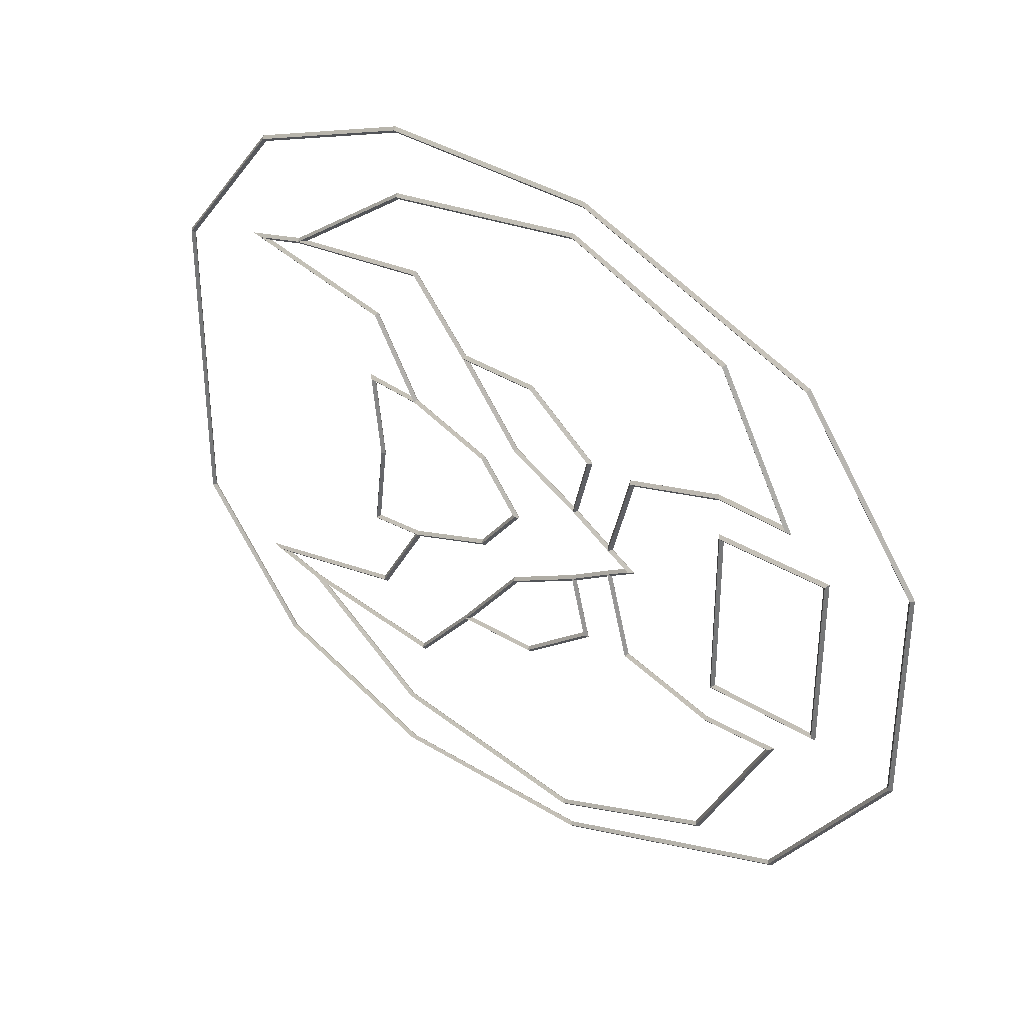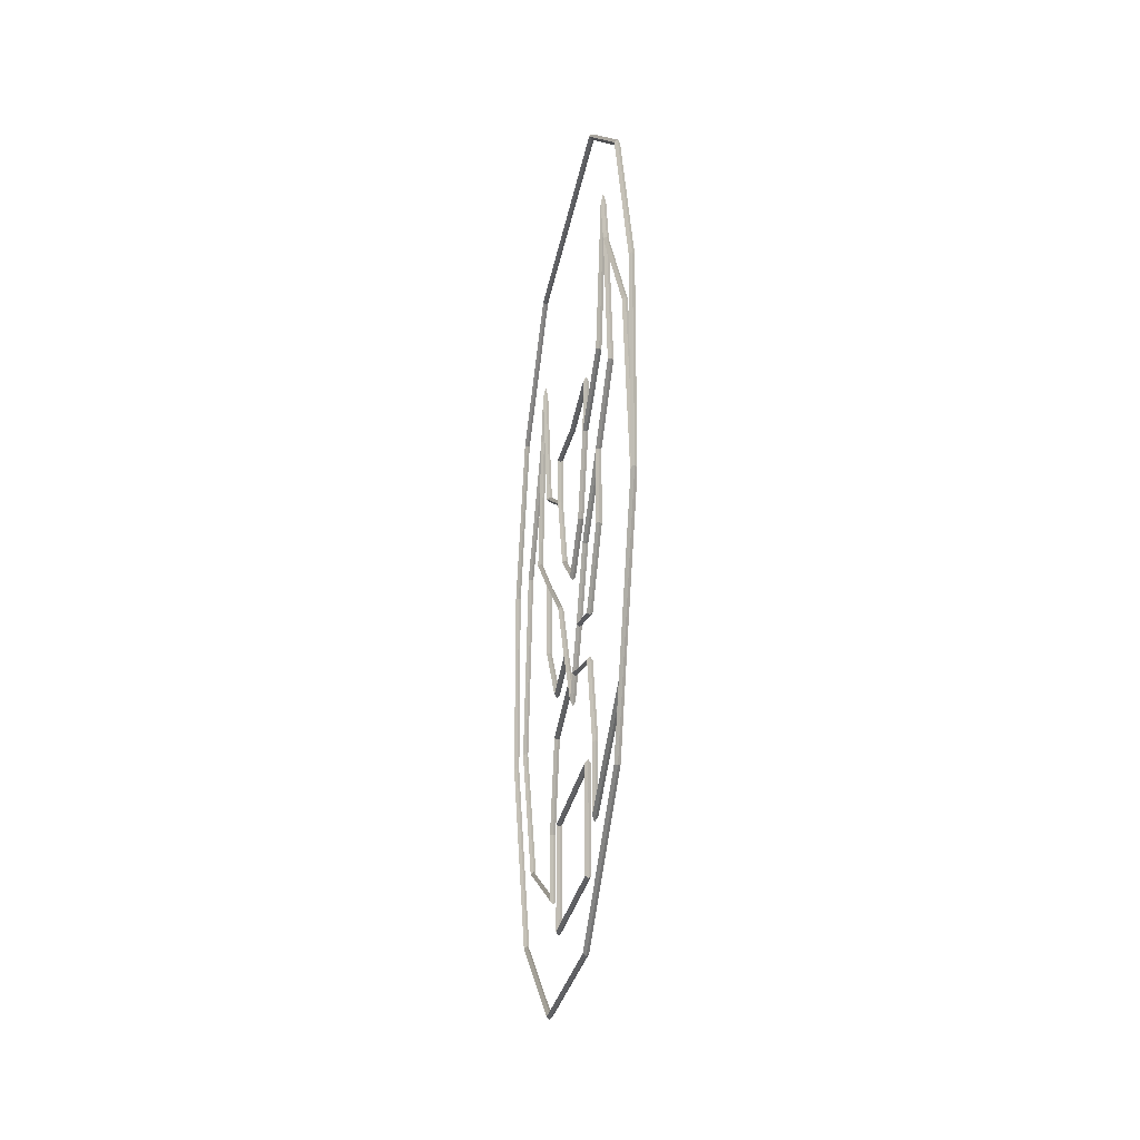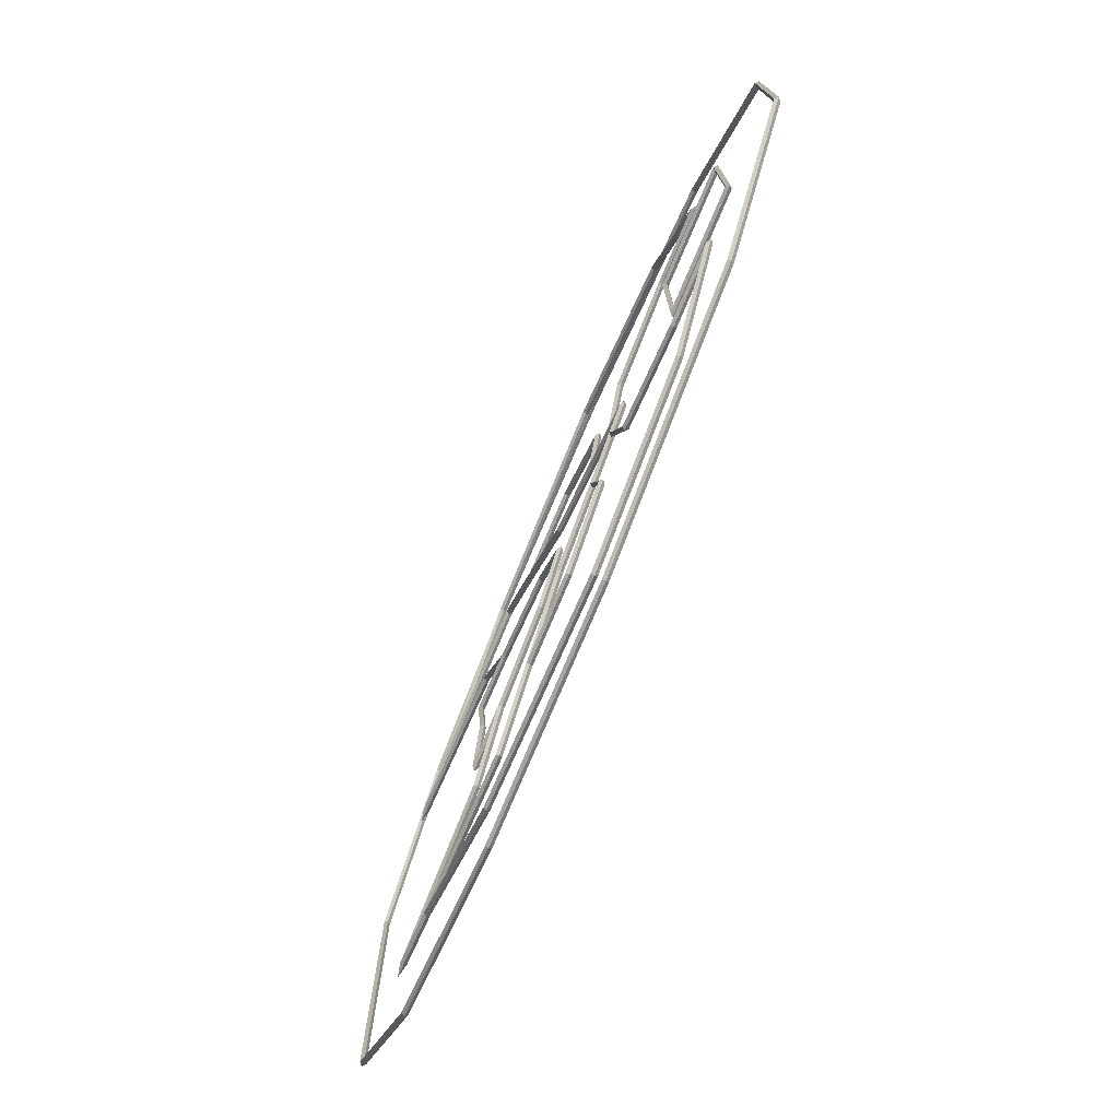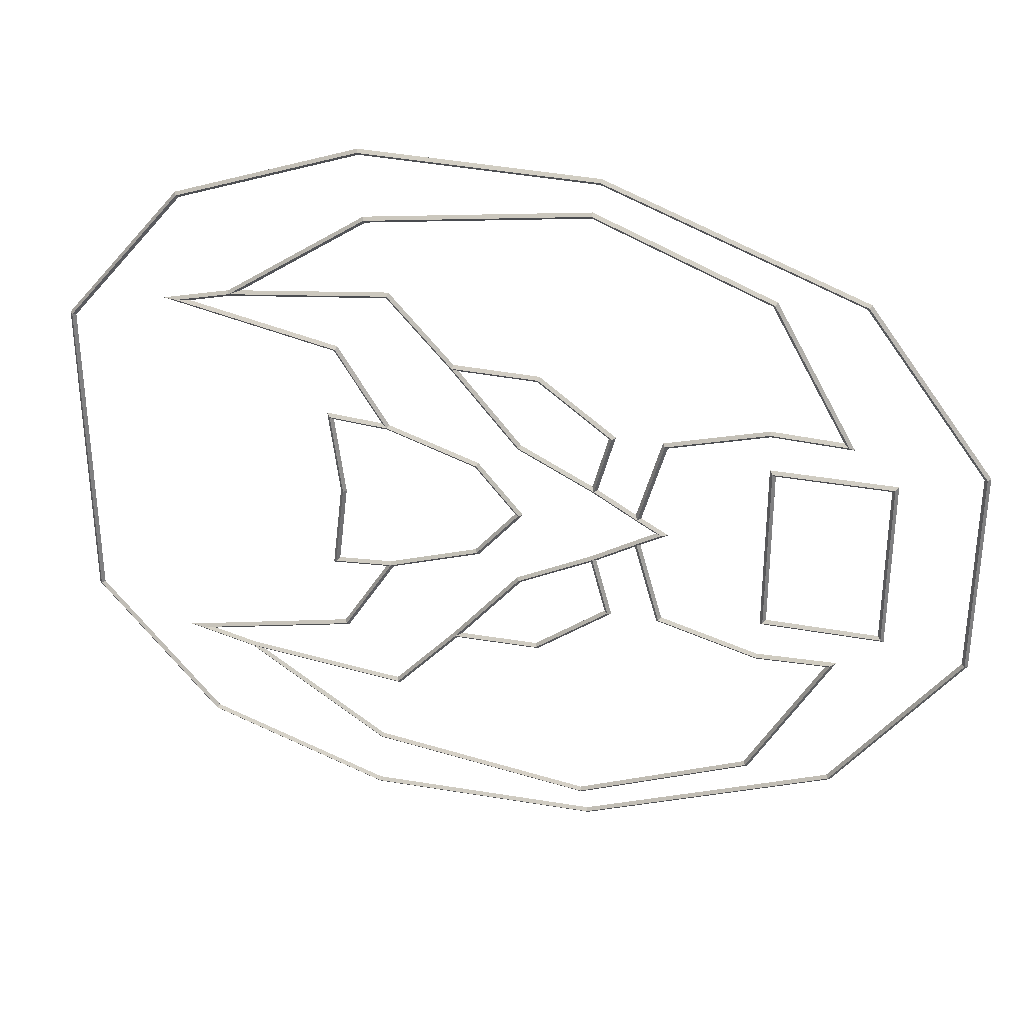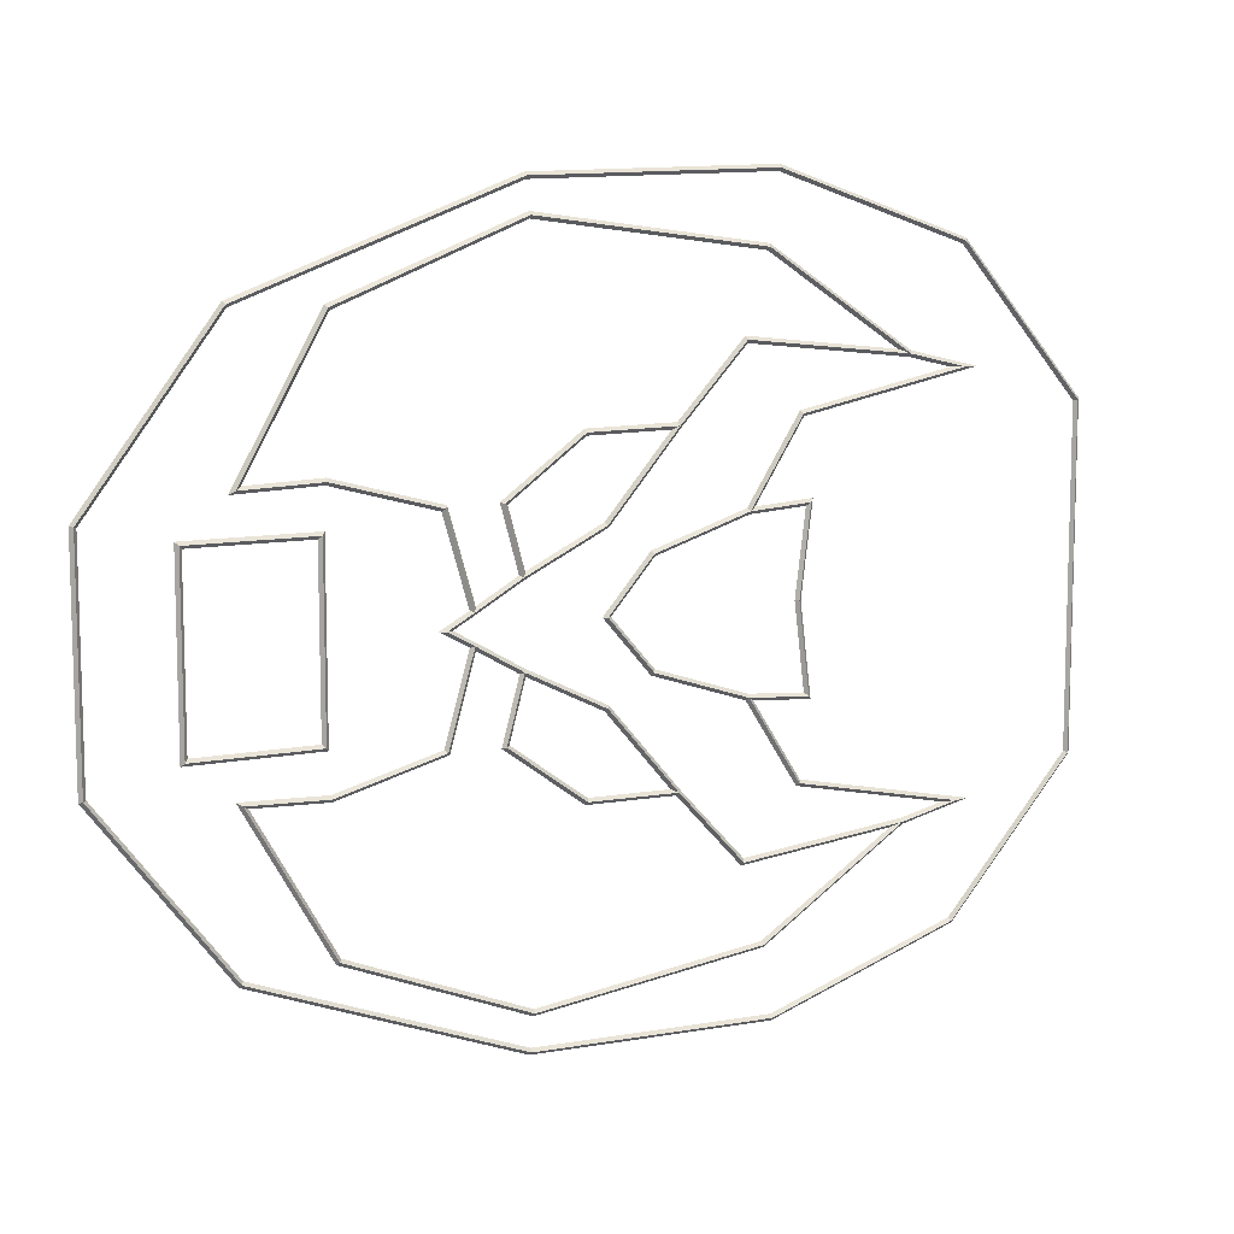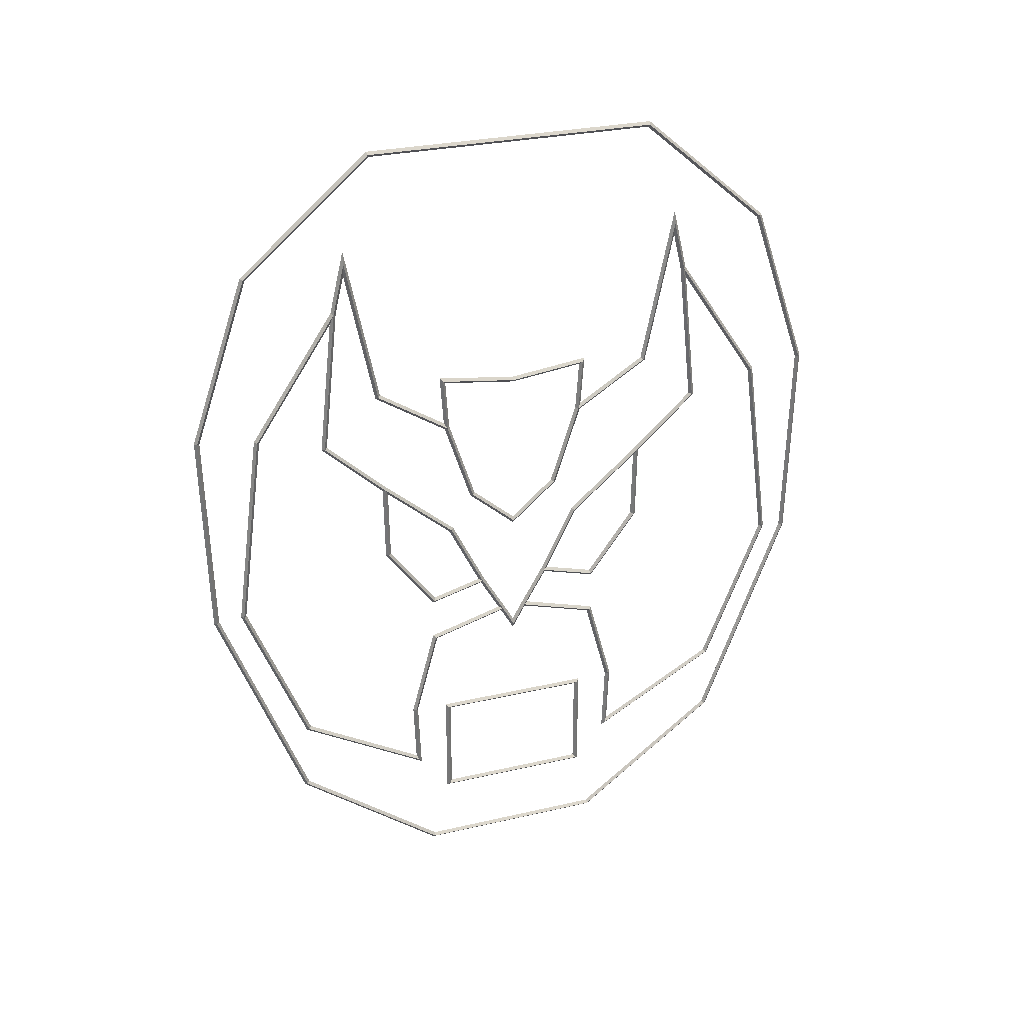
<metadata>
{"format":"obj","ext":"obj","renderer":"f3d","projection":"perspective","resolution":1024,"background":"white","views":[{"elev":33.2,"azim":-48.5,"up":"+Z"},{"elev":-27.9,"azim":170.3,"up":"+Y"},{"elev":-75.7,"azim":-22.9,"up":"+Z"},{"elev":31.2,"azim":-75.0,"up":"+Z"},{"elev":10.0,"azim":62.9,"up":"+Z"},{"elev":28.8,"azim":-109.2,"up":"+Y"}]}
</metadata>
<code>
o strongbad
v 4.015 1.006 0.6079
v 4.005 1.006 0.6079
v 4.005 0.8563 0.2585
v 3.995 0.8563 0.2585
v 4.015 0.6204 0.5998
v 4.005 0.6204 0.5998
v 4.005 0.7449 0.1279
v 3.995 0.7449 0.1279
v 4.015 0.2027 0.4432
v 4.005 0.2027 0.4432
v 4.005 0.3436 0.4348
v 3.995 0.3436 0.4348
v 4.005 0.7133 0.2563
v 3.995 0.7133 0.2563
v 4.005 0.5908 0.1667
v 3.995 0.5908 0.1667
v 4.005 0.6308 0.5483
v 3.995 0.6308 0.5483
v 4.005 0.7449 0
v 3.995 0.7449 -0
v 4.015 1.517 -0
v 4.005 1.517 0
v 4.005 0.5453 0.02296
v 3.995 0.5453 0.02296
v 4.005 0.8168 0.0836
v 3.995 0.8168 0.0836
v 4.005 0.5043 0
v 3.995 0.5043 -0
v 4.005 0.3304 0.141
v 3.995 0.3304 0.141
v 4.005 0.137 0.141
v 3.995 0.137 0.141
v 4.005 0.6185 0.06532
v 3.995 0.6185 0.06532
v 4.005 1.053 0.2664
v 3.995 1.053 0.2664
v 4.015 1.313 0.5028
v 4.005 1.313 0.5028
v 4.005 0.9686 0.1331
v 3.995 0.9686 0.1331
v 4.005 0.9962 0.4996
v 3.995 0.9962 0.4996
v 4.005 1.324 0.3218
v 3.995 1.324 0.3218
v 4.005 1.067 0.14
v 3.995 1.067 0.14
v 4.005 1.049 0
v 3.995 1.049 0
v 4.015 -0.000771 0.1744
v 4.005 -0.000771 0.1744
v 4.015 1.517 0.2666
v 4.005 1.517 0.2666
v 4.005 0.3378 0.2106
v 3.995 0.3378 0.2106
v 4.005 0.2138 0.2062
v 3.995 0.2138 0.2062
v 4.005 0.9621 0.373
v 3.995 0.9621 0.373
v 4.005 1.231 0.3438
v 3.995 1.231 0.3438
v 4.005 0.5043 0.1654
v 3.995 0.5043 0.1654
v 4.015 -0.000771 -0
v 4.005 -0.000771 0
v 4.015 1.006 -0.6079
v 4.005 1.006 -0.6079
v 4.005 0.8563 -0.2585
v 3.995 0.8563 -0.2585
v 4.015 0.6204 -0.5998
v 4.005 0.6204 -0.5998
v 4.005 0.7449 -0.1279
v 3.995 0.7449 -0.1279
v 4.015 0.2027 -0.4432
v 4.005 0.2027 -0.4432
v 4.005 0.3436 -0.4348
v 3.995 0.3436 -0.4348
v 4.005 0.7133 -0.2563
v 3.995 0.7133 -0.2563
v 4.005 0.5908 -0.1667
v 3.995 0.5908 -0.1667
v 4.005 0.6308 -0.5483
v 3.995 0.6308 -0.5483
v 4.005 0.5453 -0.02296
v 3.995 0.5453 -0.02296
v 4.005 0.8168 -0.0836
v 3.995 0.8168 -0.0836
v 4.005 0.3304 -0.141
v 3.995 0.3304 -0.141
v 4.005 0.137 -0.141
v 3.995 0.137 -0.141
v 4.005 0.6185 -0.06532
v 3.995 0.6185 -0.06532
v 4.005 1.053 -0.2664
v 3.995 1.053 -0.2664
v 4.015 1.313 -0.5028
v 4.005 1.313 -0.5028
v 4.005 0.9686 -0.1331
v 3.995 0.9686 -0.1331
v 4.005 0.9962 -0.4996
v 3.995 0.9962 -0.4996
v 4.005 1.324 -0.3218
v 3.995 1.324 -0.3218
v 4.005 1.067 -0.14
v 3.995 1.067 -0.14
v 4.015 -0.000771 -0.1744
v 4.005 -0.000771 -0.1744
v 4.015 1.517 -0.2666
v 4.005 1.517 -0.2666
v 4.005 0.3378 -0.2106
v 3.995 0.3378 -0.2106
v 4.005 0.2138 -0.2062
v 3.995 0.2138 -0.2062
v 4.005 0.9621 -0.373
v 3.995 0.9621 -0.373
v 4.005 1.231 -0.3438
v 3.995 1.231 -0.3438
v 4.005 0.5043 -0.1654
v 3.995 0.5043 -0.1654
v 4 0.5851 0.1687
v 4 0.6127 0.06772
v 4 0.5483 0.03049
v 4 0.5394 0.02538
v 4 0.5002 0.1613
v 4 0.5083 0.1695
v 4 0.3372 0.2056
v 4 0.3384 0.2156
v 4 0.2051 0.2009
v 4 0.2226 0.2115
v 4 0.3401 0.4388
v 4 0.3471 0.4308
v 4 0.6302 0.5534
v 4 0.6314 0.5431
v 4 0.998 0.5044
v 4 0.9944 0.4948
v 4 1.233 0.3485
v 4 1.211 0.351
v 4 0.9602 0.3782
v 4 0.8541 0.2635
v 4 0.7116 0.2613
v 4 0.8453 0.2533
v 4 0.7418 0.1319
v 4 0.6218 0.07249
v 4 0.5965 0.1647
v 4 0.715 0.2514
v 4 0.5851 -0.1687
v 4 0.7116 -0.2613
v 4 0.8541 -0.2635
v 4 0.9602 -0.3782
v 4 1.211 -0.351
v 4 1.233 -0.3485
v 4 0.998 -0.5044
v 4 0.9944 -0.4948
v 4 0.6302 -0.5534
v 4 0.6314 -0.5431
v 4 0.3401 -0.4388
v 4 0.3471 -0.4308
v 4 0.2051 -0.2009
v 4 0.2226 -0.2115
v 4 0.3372 -0.2056
v 4 0.3384 -0.2156
v 4 0.5002 -0.1613
v 4 0.5083 -0.1695
v 4 0.5394 -0.02538
v 4 0.5483 -0.03049
v 4 0.6127 -0.06772
v 4 0.7383 0
v 4 0.814 -0.08792
v 4 0.9653 -0.1373
v 4 0.9781 -0.1388
v 4 1.056 -0.2619
v 4 1.05 -0.2709
v 4 1.347 -0.3215
v 4 1.301 -0.3222
v 4 1.23 -0.3389
v 4 0.9641 -0.3677
v 4 0.86 -0.2552
v 4 0.748 -0.1238
v 4 0.6209 -0.06091
v 4 0.5478 -0.01861
v 4 0.494 0
v 4 0.5145 0
v 4 0.5478 0.01861
v 4 0.6209 0.06091
v 4 0.748 0.1238
v 4 0.86 0.2552
v 4 0.9641 0.3677
v 4 1.23 0.3389
v 4 1.347 0.3215
v 4 1.301 0.3222
v 4 1.056 0.2619
v 4 1.05 0.2709
v 4 0.9781 0.1388
v 4 0.9653 0.1373
v 4 0.814 0.08792
v 4 0.8453 -0.2533
v 4 0.715 -0.2514
v 4 0.5965 -0.1647
v 4 0.6218 -0.07249
v 4 0.7418 -0.1319
v 4 0.142 0.136
v 4 0.132 0.146
v 4 0.3354 0.146
v 4 0.3254 0.136
v 4 0.3354 -0.146
v 4 0.3254 -0.136
v 4 0.132 -0.146
v 4 0.142 -0.136
v 4 1.061 0.1346
v 4 1.073 0.1454
v 4 1.054 0
v 4 1.044 0
v 4 1.073 -0.1454
v 4 1.061 -0.1346
v 4 0.9695 -0.1282
v 4 0.8197 -0.07928
v 4 0.7515 0
v 4 0.8197 0.07928
v 4 0.9695 0.1282
v 4.01 1.311 0.4985
v 4.01 1.316 0.5071
v 4.01 1.522 0.2685
v 4.01 1.512 0.2648
v 4.01 1.522 0
v 4.01 1.512 0
v 4.01 1.522 -0.2685
v 4.01 1.512 -0.2648
v 4.01 1.316 -0.5071
v 4.01 1.311 -0.4985
v 4.01 1.007 -0.6129
v 4.01 1.005 -0.6029
v 4.01 0.6194 -0.6048
v 4.01 0.6213 -0.5949
v 4.01 0.1996 -0.4473
v 4.01 0.2059 -0.439
v 4.01 -0.005771 -0.1761
v 4.01 0.004229 -0.1728
v 4.01 -0.005771 0
v 4.01 0.004229 0
v 4.01 -0.005771 0.1761
v 4.01 0.004229 0.1728
v 4.01 0.1996 0.4473
v 4.01 0.2059 0.439
v 4.01 0.6194 0.6048
v 4.01 0.6213 0.5949
v 4.01 1.007 0.6129
v 4.01 1.005 0.6029
f 119 120 33 15
f 120 119 16 34
f 120 121 23 33
f 121 120 34 24
f 121 124 61 23
f 124 121 24 62
f 123 122 23 61
f 122 123 62 24
f 124 126 53 61
f 126 124 62 54
f 125 123 61 53
f 123 125 54 62
f 126 128 55 53
f 128 126 54 56
f 127 125 53 55
f 125 127 56 54
f 128 130 11 55
f 130 128 56 12
f 129 127 55 11
f 127 129 12 56
f 130 132 17 11
f 132 130 12 18
f 131 129 11 17
f 129 131 18 12
f 132 134 41 17
f 134 132 18 42
f 133 131 17 41
f 131 133 42 18
f 134 136 59 41
f 136 134 42 60
f 135 133 41 59
f 133 135 60 42
f 136 137 57 59
f 137 136 60 58
f 137 138 3 57
f 138 137 58 4
f 138 139 13 3
f 139 138 4 14
f 139 119 15 13
f 119 139 14 16
f 140 141 7 3
f 141 140 4 8
f 141 142 33 7
f 142 141 8 34
f 142 143 15 33
f 143 142 34 16
f 143 144 13 15
f 144 143 16 14
f 144 140 3 13
f 140 144 14 4
f 145 146 77 79
f 146 145 80 78
f 146 147 67 77
f 147 146 78 68
f 147 148 113 67
f 148 147 68 114
f 148 149 115 113
f 149 148 114 116
f 149 152 99 115
f 152 149 116 100
f 151 150 115 99
f 150 151 100 116
f 152 154 81 99
f 154 152 100 82
f 153 151 99 81
f 151 153 82 100
f 154 156 75 81
f 156 154 82 76
f 155 153 81 75
f 153 155 76 82
f 156 158 111 75
f 158 156 76 112
f 157 155 75 111
f 155 157 112 76
f 158 160 109 111
f 160 158 112 110
f 159 157 111 109
f 157 159 110 112
f 160 162 117 109
f 162 160 110 118
f 161 159 109 117
f 159 161 118 110
f 162 164 83 117
f 164 162 118 84
f 163 161 117 83
f 161 163 84 118
f 164 165 91 83
f 165 164 84 92
f 165 145 79 91
f 145 165 92 80
f 166 167 85 19
f 167 166 20 86
f 167 168 97 85
f 168 167 86 98
f 168 171 93 97
f 171 168 98 94
f 170 169 97 93
f 169 170 94 98
f 171 173 101 93
f 173 171 94 102
f 172 170 93 101
f 170 172 102 94
f 173 174 115 101
f 174 173 102 116
f 150 172 101 115
f 172 150 116 102
f 174 175 113 115
f 175 174 116 114
f 175 176 67 113
f 176 175 114 68
f 176 177 71 67
f 177 176 68 72
f 177 178 91 71
f 178 177 72 92
f 178 179 83 91
f 179 178 92 84
f 179 181 27 83
f 181 179 84 28
f 180 163 83 27
f 163 180 28 84
f 181 182 23 27
f 182 181 28 24
f 122 180 27 23
f 180 122 24 28
f 182 183 33 23
f 183 182 24 34
f 183 184 7 33
f 184 183 34 8
f 184 185 3 7
f 185 184 8 4
f 185 186 57 3
f 186 185 4 58
f 186 187 59 57
f 187 186 58 60
f 187 189 43 59
f 189 187 60 44
f 188 135 59 43
f 135 188 44 60
f 189 191 35 43
f 191 189 44 36
f 190 188 43 35
f 188 190 36 44
f 191 193 39 35
f 193 191 36 40
f 192 190 35 39
f 190 192 40 36
f 193 194 25 39
f 194 193 40 26
f 194 166 19 25
f 166 194 26 20
f 195 196 77 67
f 196 195 68 78
f 196 197 79 77
f 197 196 78 80
f 197 198 91 79
f 198 197 80 92
f 198 199 71 91
f 199 198 92 72
f 199 195 67 71
f 195 199 72 68
f 200 203 29 31
f 203 200 32 30
f 202 201 31 29
f 201 202 30 32
f 203 205 87 29
f 205 203 30 88
f 204 202 29 87
f 202 204 88 30
f 205 207 89 87
f 207 205 88 90
f 206 204 87 89
f 204 206 90 88
f 207 200 31 89
f 200 207 90 32
f 201 206 89 31
f 206 201 32 90
f 208 211 47 45
f 211 208 46 48
f 210 209 45 47
f 209 210 48 46
f 211 213 103 47
f 213 211 48 104
f 212 210 47 103
f 210 212 104 48
f 213 214 97 103
f 214 213 104 98
f 169 212 103 97
f 212 169 98 104
f 214 215 85 97
f 215 214 98 86
f 215 216 19 85
f 216 215 86 20
f 216 217 25 19
f 217 216 20 26
f 217 218 39 25
f 218 217 26 40
f 218 208 45 39
f 208 218 40 46
f 209 192 39 45
f 192 209 46 40
f 219 222 51 37
f 222 219 38 52
f 221 220 37 51
f 220 221 52 38
f 222 224 21 51
f 224 222 52 22
f 223 221 51 21
f 221 223 22 52
f 224 226 107 21
f 226 224 22 108
f 225 223 21 107
f 223 225 108 22
f 226 228 95 107
f 228 226 108 96
f 227 225 107 95
f 225 227 96 108
f 228 230 65 95
f 230 228 96 66
f 229 227 95 65
f 227 229 66 96
f 230 232 69 65
f 232 230 66 70
f 231 229 65 69
f 229 231 70 66
f 232 234 73 69
f 234 232 70 74
f 233 231 69 73
f 231 233 74 70
f 234 236 105 73
f 236 234 74 106
f 235 233 73 105
f 233 235 106 74
f 236 238 63 105
f 238 236 106 64
f 237 235 105 63
f 235 237 64 106
f 238 240 49 63
f 240 238 64 50
f 239 237 63 49
f 237 239 50 64
f 240 242 9 49
f 242 240 50 10
f 241 239 49 9
f 239 241 10 50
f 242 244 5 9
f 244 242 10 6
f 243 241 9 5
f 241 243 6 10
f 244 246 1 5
f 246 244 6 2
f 245 243 5 1
f 243 245 2 6
f 246 219 37 1
f 219 246 2 38
f 220 245 1 37
f 245 220 38 2

</code>
